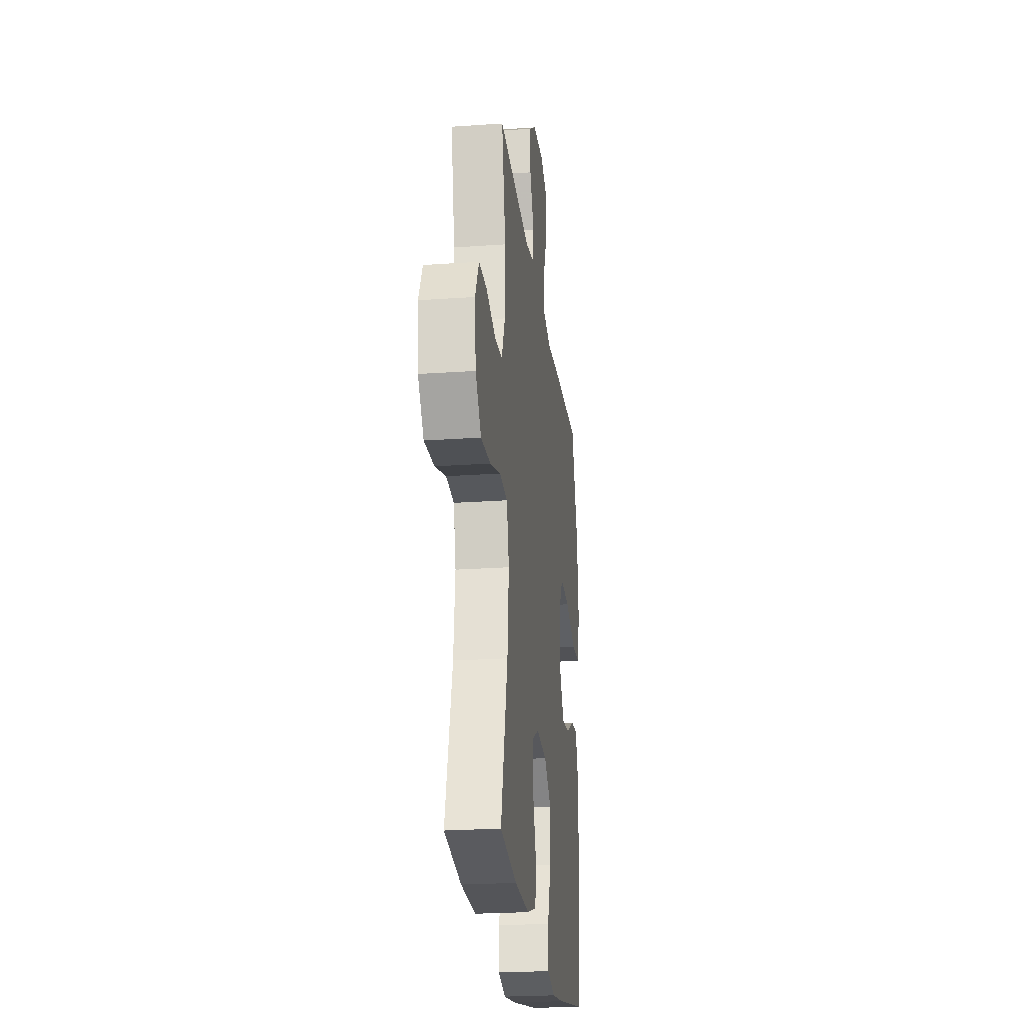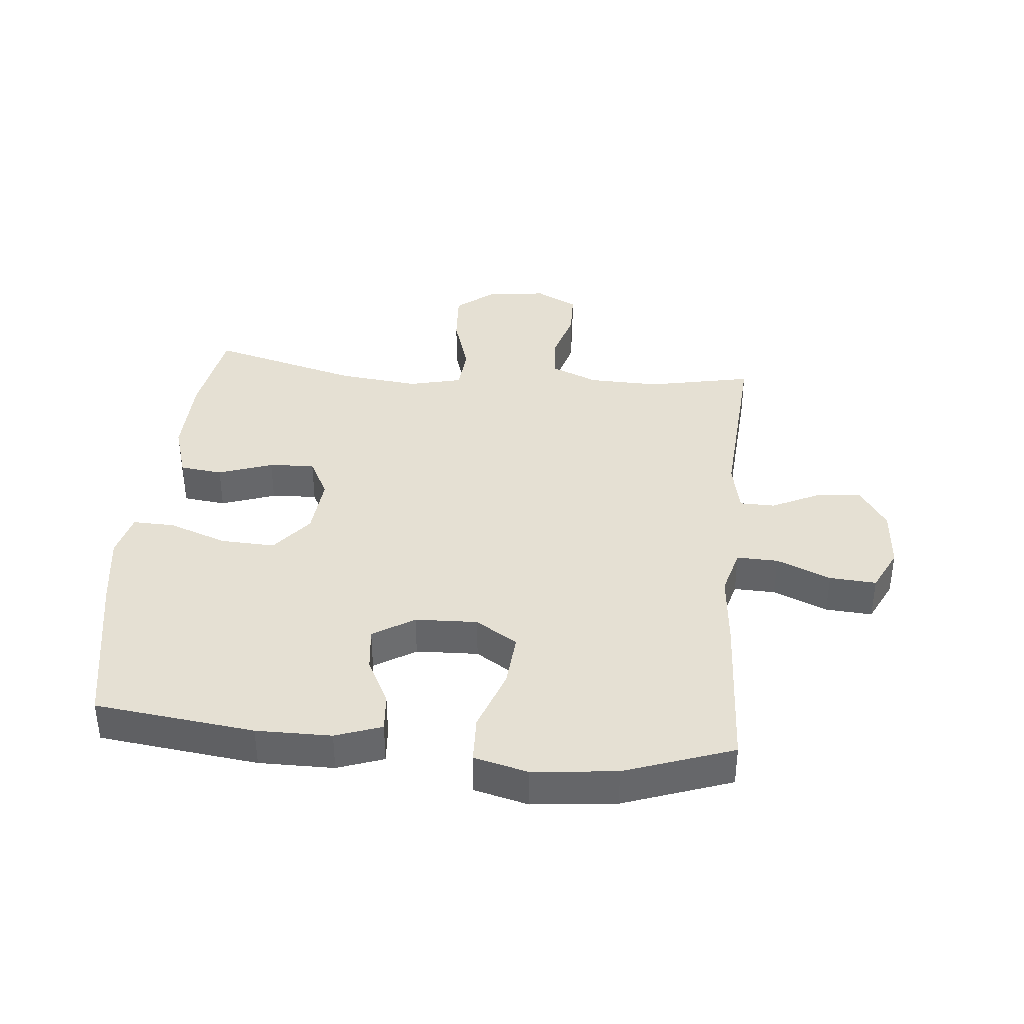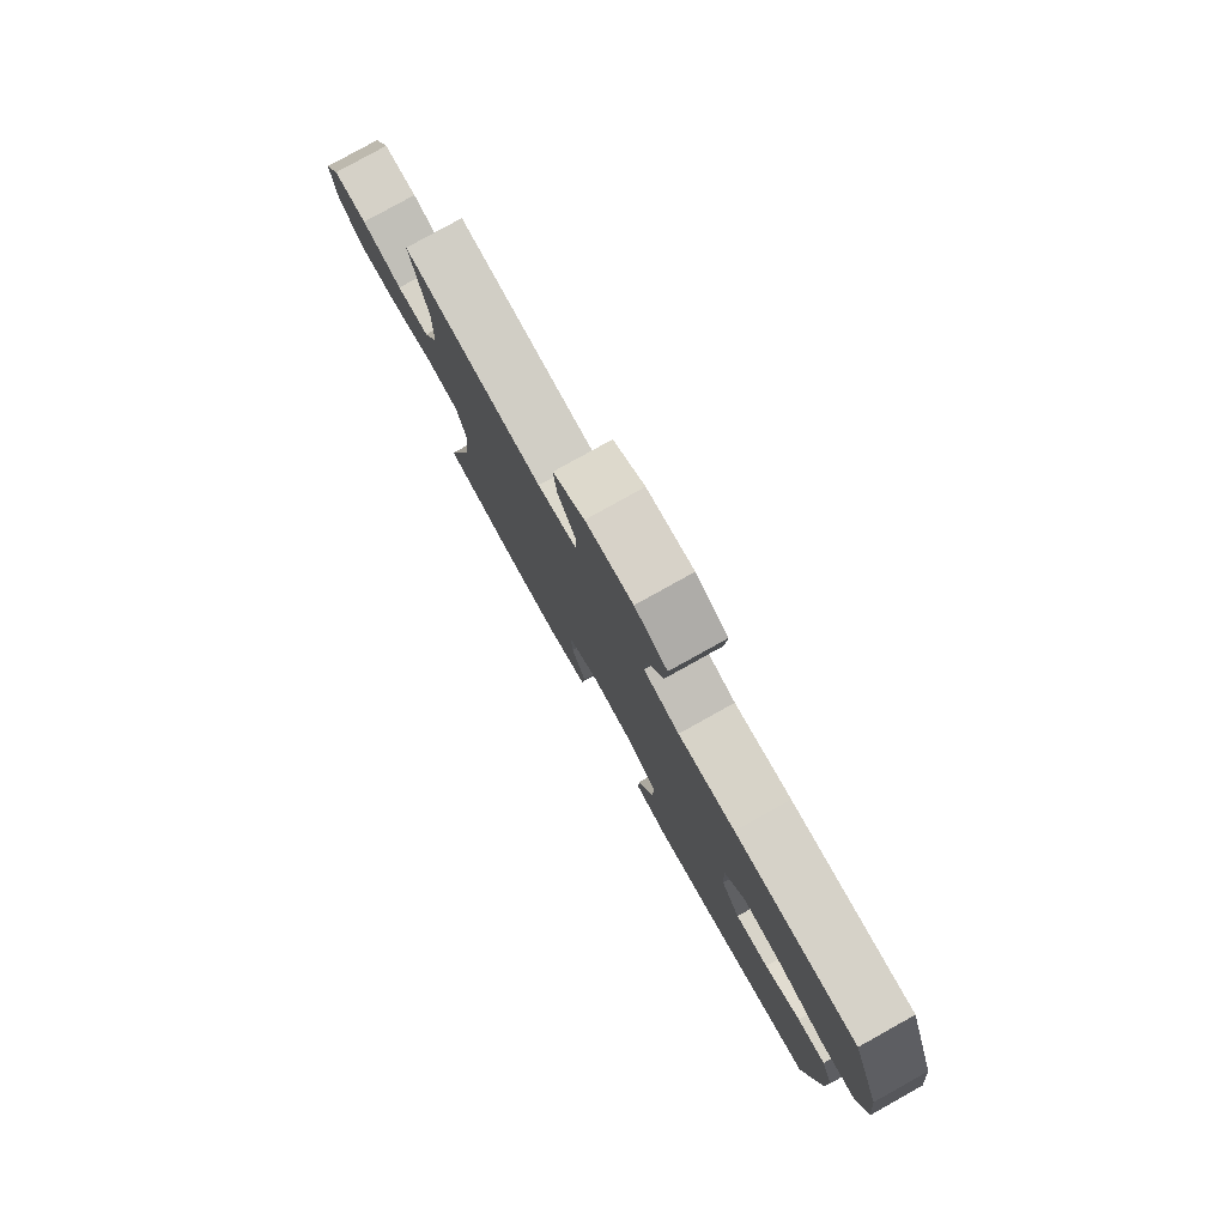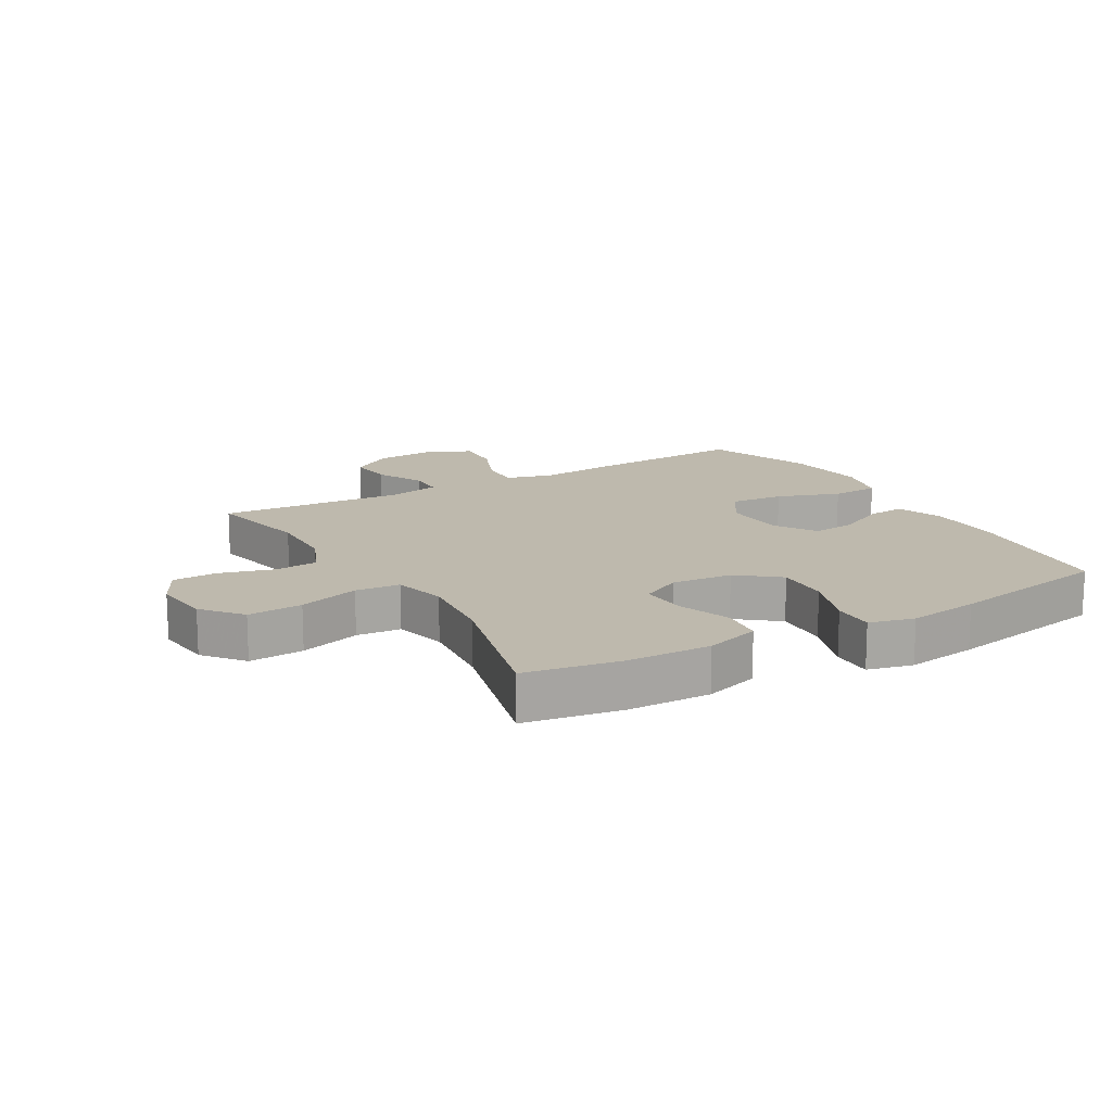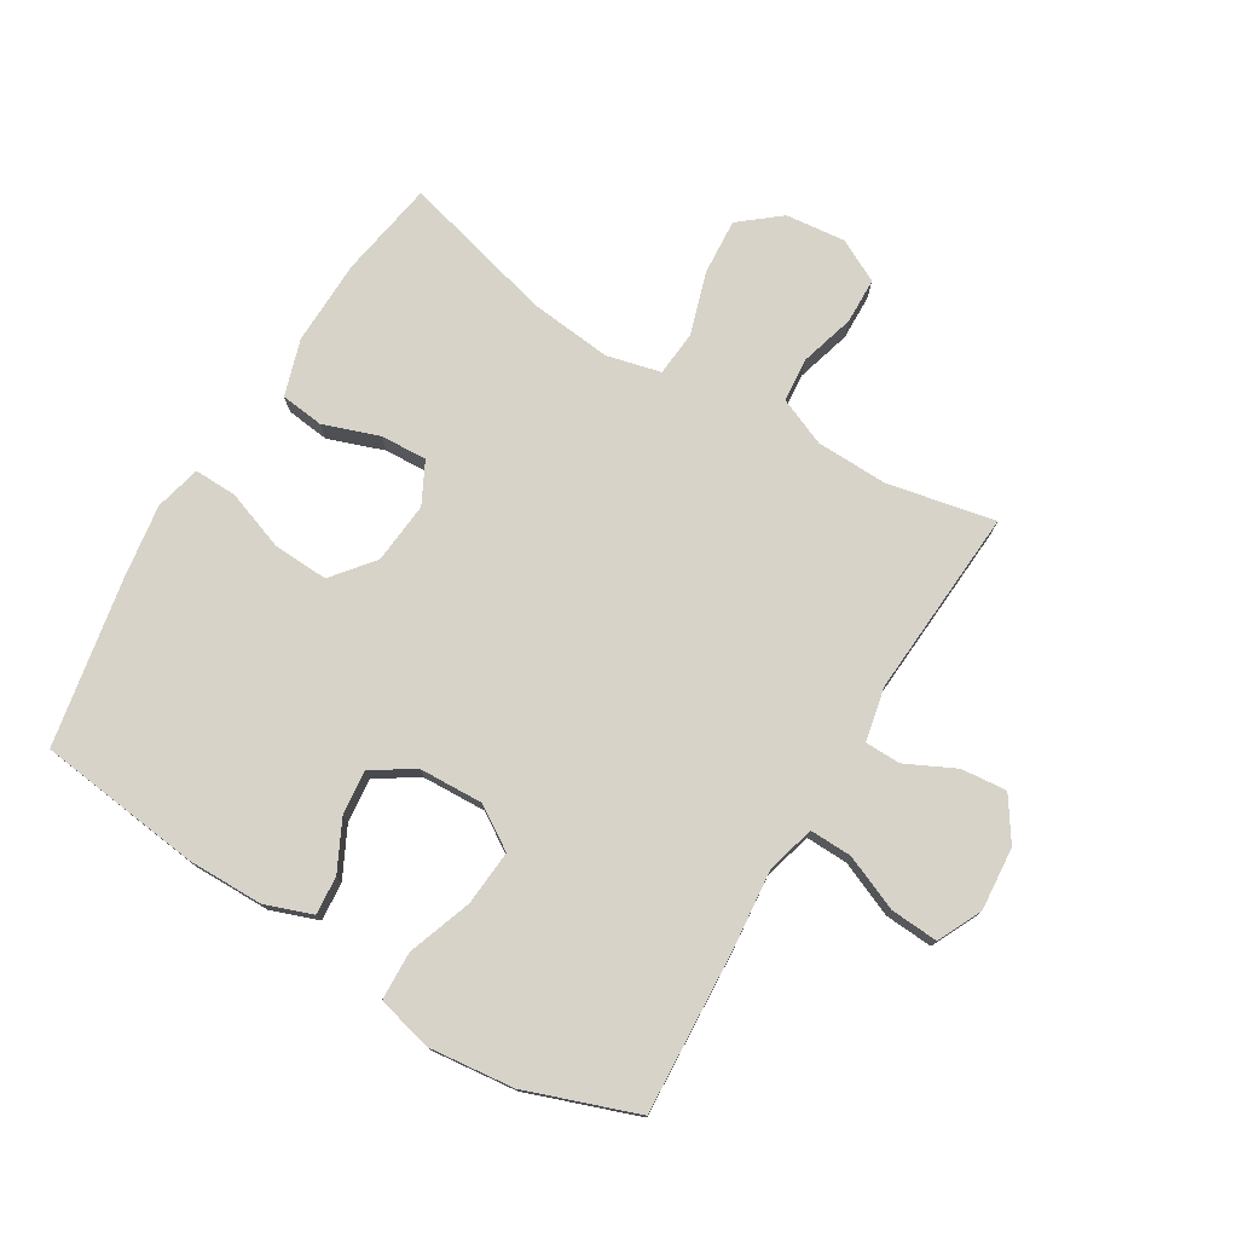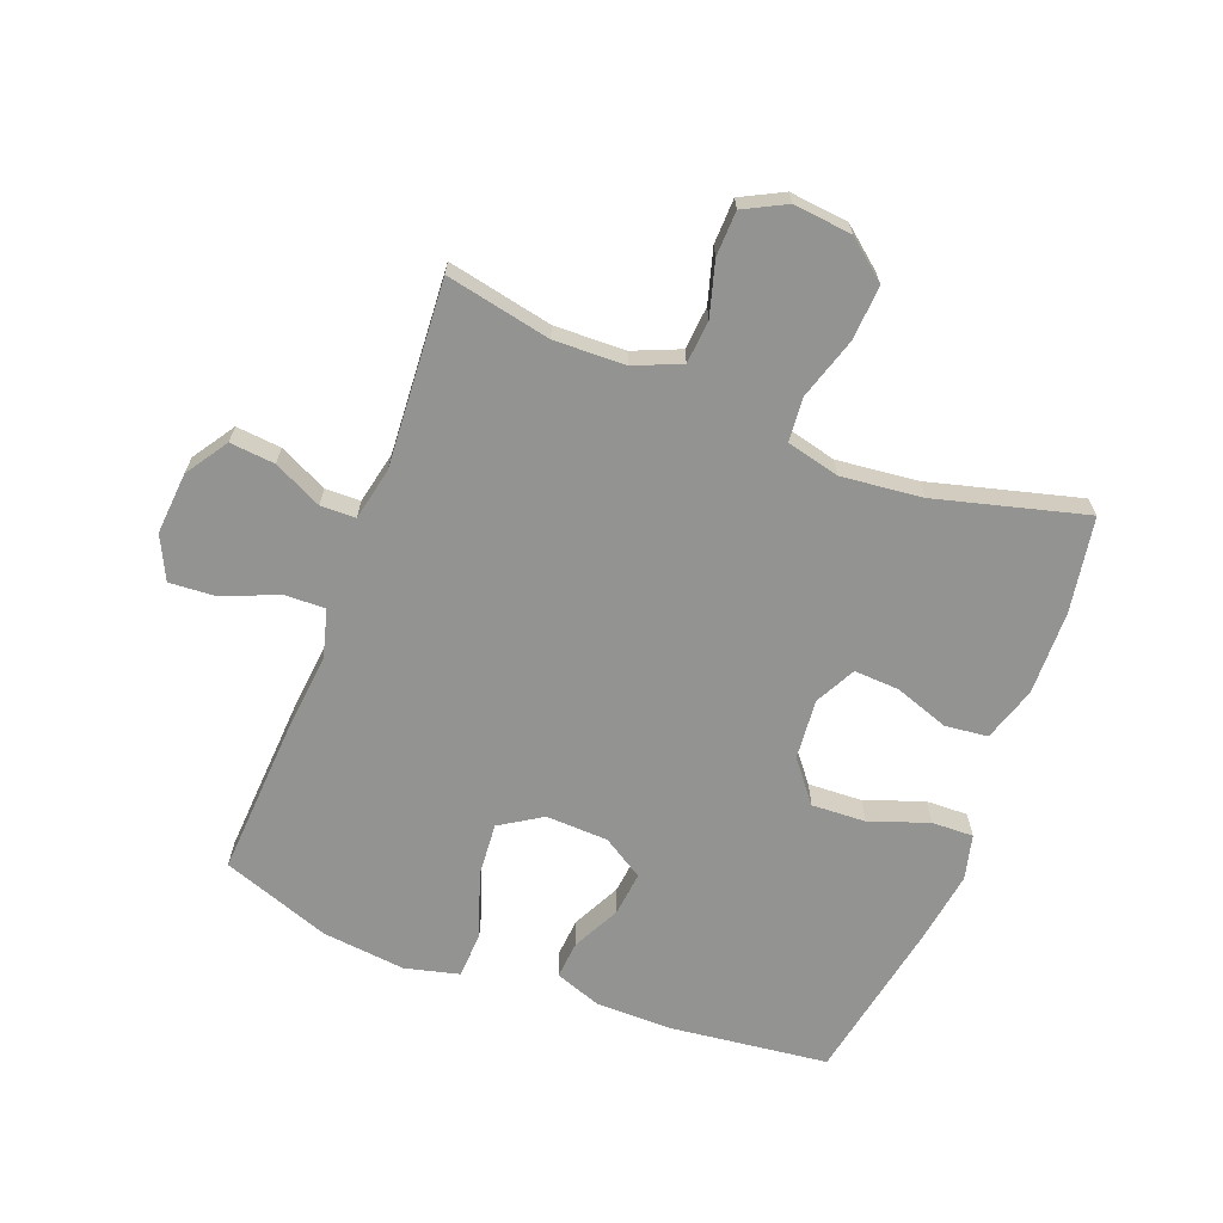
<metadata>
{"format":"obj","ext":"obj","renderer":"f3d","projection":"perspective","resolution":1024,"background":"white","views":[{"elev":-23.5,"azim":96.8,"up":"+Z"},{"elev":38.2,"azim":-84.4,"up":"+Y"},{"elev":80.0,"azim":-119.1,"up":"+Z"},{"elev":15.2,"azim":149.9,"up":"+Y"},{"elev":76.4,"azim":-58.9,"up":"+Y"},{"elev":-66.7,"azim":69.0,"up":"+Y"}]}
</metadata>
<code>
v -0.5 0.07 -0.5
v -0.531 0.07 -0.241
v -0.53 0.07 -0.119
v -0.503 0.07 -0.044
v -0.442 0.07 -0.049
v -0.364 0.07 -0.088
v -0.292 0.07 -0.096
v -0.25 0.07 -0.029
v -0.246 0.07 0.072
v -0.289 0.07 0.14
v -0.377 0.07 0.133
v -0.479 0.07 0.097
v -0.556 0.07 0.1
v -0.578 0.07 0.188
v -0.563 0.07 0.324
v -0.5 0.07 0.5
v -0.237 0.07 0.485
v -0.115 0.07 0.473
v -0.038 0.07 0.494
v -0.04 0.07 0.561
v -0.077 0.07 0.649
v -0.082 0.07 0.725
v -0.012 0.07 0.759
v 0.089 0.07 0.751
v 0.157 0.07 0.706
v 0.15 0.07 0.633
v 0.112 0.07 0.555
v 0.113 0.07 0.498
v 0.198 0.07 0.48
v 0.5 0.07 0.5
v 0.465 0.07 0.33
v 0.468 0.07 0.215
v 0.5 0.07 0.139
v 0.57 0.07 0.133
v 0.657 0.07 0.158
v 0.73 0.07 0.156
v 0.765 0.07 0.088
v 0.755 0.07 -0.007
v 0.703 0.07 -0.071
v 0.614 0.07 -0.065
v 0.515 0.07 -0.034
v 0.443 0.07 -0.04
v 0.422 0.07 -0.126
v 0.436 0.07 -0.257
v 0.5 0.07 -0.5
v 0.345 0.07 -0.526
v 0.209 0.07 -0.529
v 0.12 0.07 -0.501
v 0.112 0.07 -0.432
v 0.143 0.07 -0.344
v 0.147 0.07 -0.27
v 0.081 0.07 -0.236
v -0.017 0.07 -0.245
v -0.083 0.07 -0.298
v -0.079 0.07 -0.386
v -0.045 0.07 -0.481
v -0.043 0.07 -0.549
v -0.116 0.07 -0.567
v -0.232 0.07 -0.55
v -0.5 0 -0.5
v -0.531 0 -0.241
v -0.53 0 -0.119
v -0.503 0 -0.044
v -0.442 0 -0.049
v -0.364 0 -0.088
v -0.292 0 -0.096
v -0.25 0 -0.029
v -0.246 0 0.072
v -0.289 0 0.14
v -0.377 0 0.133
v -0.479 0 0.097
v -0.556 0 0.1
v -0.578 0 0.188
v -0.563 0 0.324
v -0.5 0 0.5
v -0.237 0 0.485
v -0.115 0 0.473
v -0.038 0 0.494
v -0.04 0 0.561
v -0.077 0 0.649
v -0.082 0 0.725
v -0.012 0 0.759
v 0.089 0 0.751
v 0.157 0 0.706
v 0.15 0 0.633
v 0.112 0 0.555
v 0.113 0 0.498
v 0.198 0 0.48
v 0.5 0 0.5
v 0.465 0 0.33
v 0.468 0 0.215
v 0.5 0 0.139
v 0.57 0 0.133
v 0.657 0 0.158
v 0.73 0 0.156
v 0.765 0 0.088
v 0.755 0 -0.007
v 0.703 0 -0.071
v 0.614 0 -0.065
v 0.515 0 -0.034
v 0.443 0 -0.04
v 0.422 0 -0.126
v 0.436 0 -0.257
v 0.5 0 -0.5
v 0.345 0 -0.526
v 0.209 0 -0.529
v 0.12 0 -0.501
v 0.112 0 -0.432
v 0.143 0 -0.344
v 0.147 0 -0.27
v 0.081 0 -0.236
v -0.017 0 -0.245
v -0.083 0 -0.298
v -0.079 0 -0.386
v -0.045 0 -0.481
v -0.043 0 -0.549
v -0.116 0 -0.567
v -0.232 0 -0.55
f 55 56 57 58
f 54 55 58 59
f 47 48 49 50
f 47 50 51
f 44 45 46 47
f 43 44 47 51
f 42 43 51 52
f 38 39 40 41
f 38 41 42
f 37 38 42
f 34 35 36 37
f 33 34 37 42
f 32 33 42 52
f 29 30 31
f 28 29 31 32
f 24 25 26 27
f 24 27 28
f 23 24 28
f 20 21 22 23
f 19 20 23 28
f 18 19 28 32
f 11 12 13 14
f 10 11 14 15
f 3 4 5 6
f 3 6 7
f 2 3 7
f 54 59 1 2
f 53 54 2 7
f 52 53 7 8
f 32 52 8 9
f 18 32 9 10
f 16 17 18
f 10 15 16 18
f 117 116 115 114
f 118 117 114 113
f 109 108 107 106
f 110 109 106
f 106 105 104 103
f 110 106 103 102
f 111 110 102 101
f 100 99 98 97
f 101 100 97
f 101 97 96
f 96 95 94 93
f 101 96 93 92
f 111 101 92 91
f 90 89 88
f 91 90 88 87
f 86 85 84 83
f 87 86 83
f 87 83 82
f 82 81 80 79
f 87 82 79 78
f 91 87 78 77
f 73 72 71 70
f 74 73 70 69
f 65 64 63 62
f 66 65 62
f 66 62 61
f 61 60 118 113
f 66 61 113 112
f 67 66 112 111
f 68 67 111 91
f 69 68 91 77
f 77 76 75
f 77 75 74 69
f 1 60 61 2
f 2 61 62 3
f 3 62 63 4
f 4 63 64 5
f 5 64 65 6
f 6 65 66 7
f 7 66 67 8
f 8 67 68 9
f 9 68 69 10
f 10 69 70 11
f 11 70 71 12
f 12 71 72 13
f 13 72 73 14
f 14 73 74 15
f 15 74 75 16
f 16 75 76 17
f 17 76 77 18
f 18 77 78 19
f 19 78 79 20
f 20 79 80 21
f 21 80 81 22
f 22 81 82 23
f 23 82 83 24
f 24 83 84 25
f 25 84 85 26
f 26 85 86 27
f 27 86 87 28
f 28 87 88 29
f 29 88 89 30
f 30 89 90 31
f 31 90 91 32
f 32 91 92 33
f 33 92 93 34
f 34 93 94 35
f 35 94 95 36
f 36 95 96 37
f 37 96 97 38
f 38 97 98 39
f 39 98 99 40
f 40 99 100 41
f 41 100 101 42
f 42 101 102 43
f 43 102 103 44
f 44 103 104 45
f 45 104 105 46
f 46 105 106 47
f 47 106 107 48
f 48 107 108 49
f 49 108 109 50
f 50 109 110 51
f 51 110 111 52
f 52 111 112 53
f 53 112 113 54
f 54 113 114 55
f 55 114 115 56
f 56 115 116 57
f 57 116 117 58
f 58 117 118 59
f 59 118 60 1

</code>
